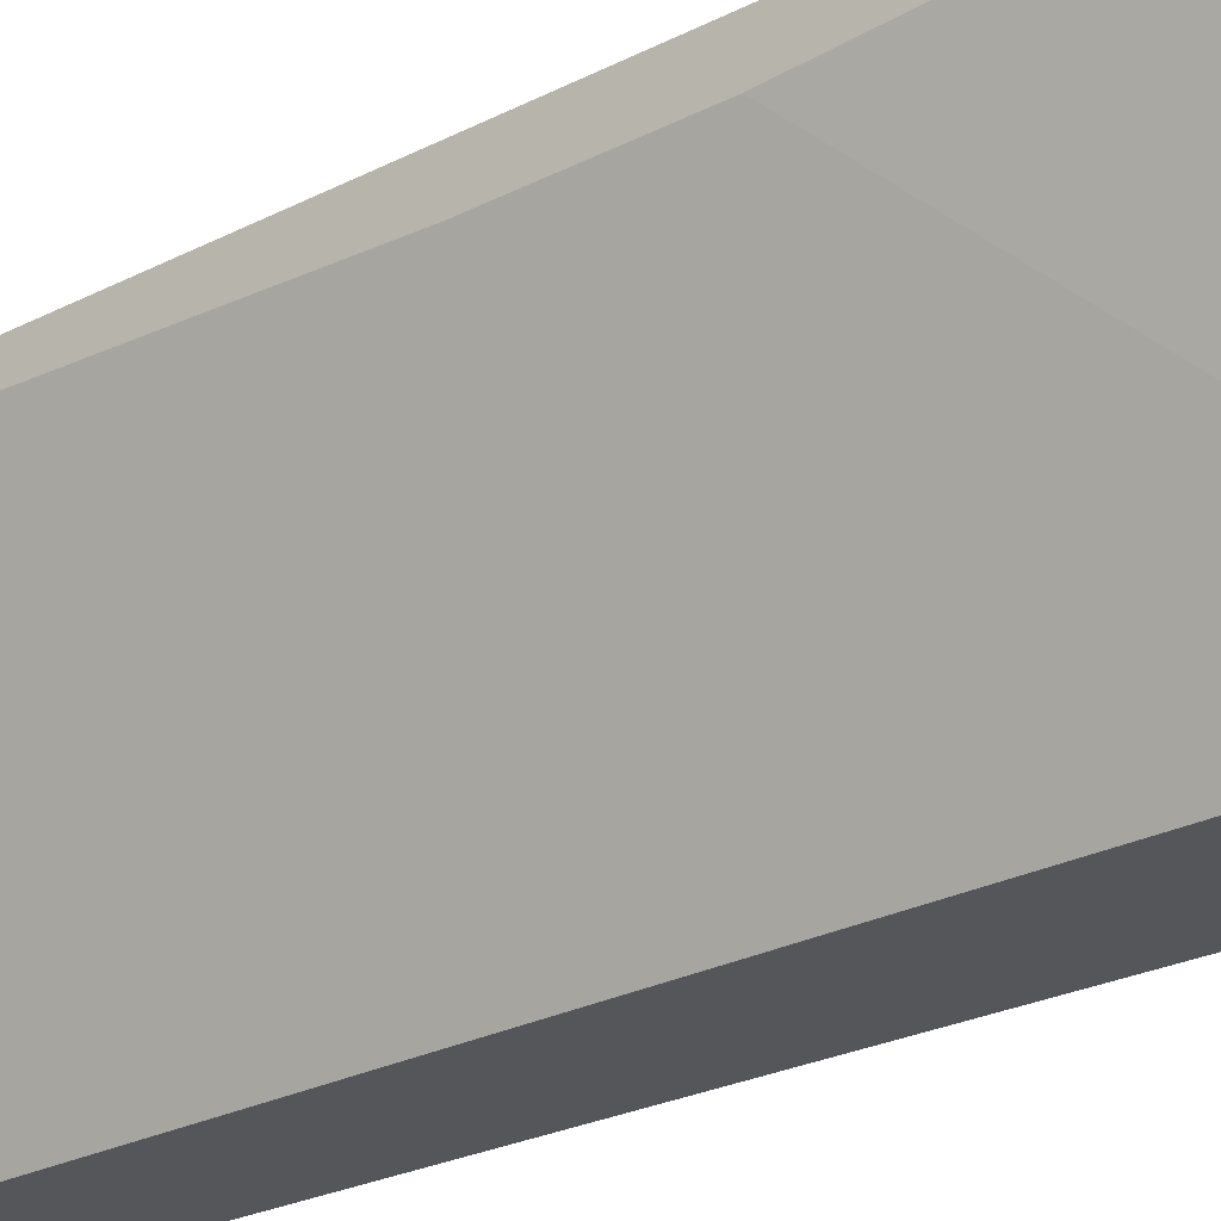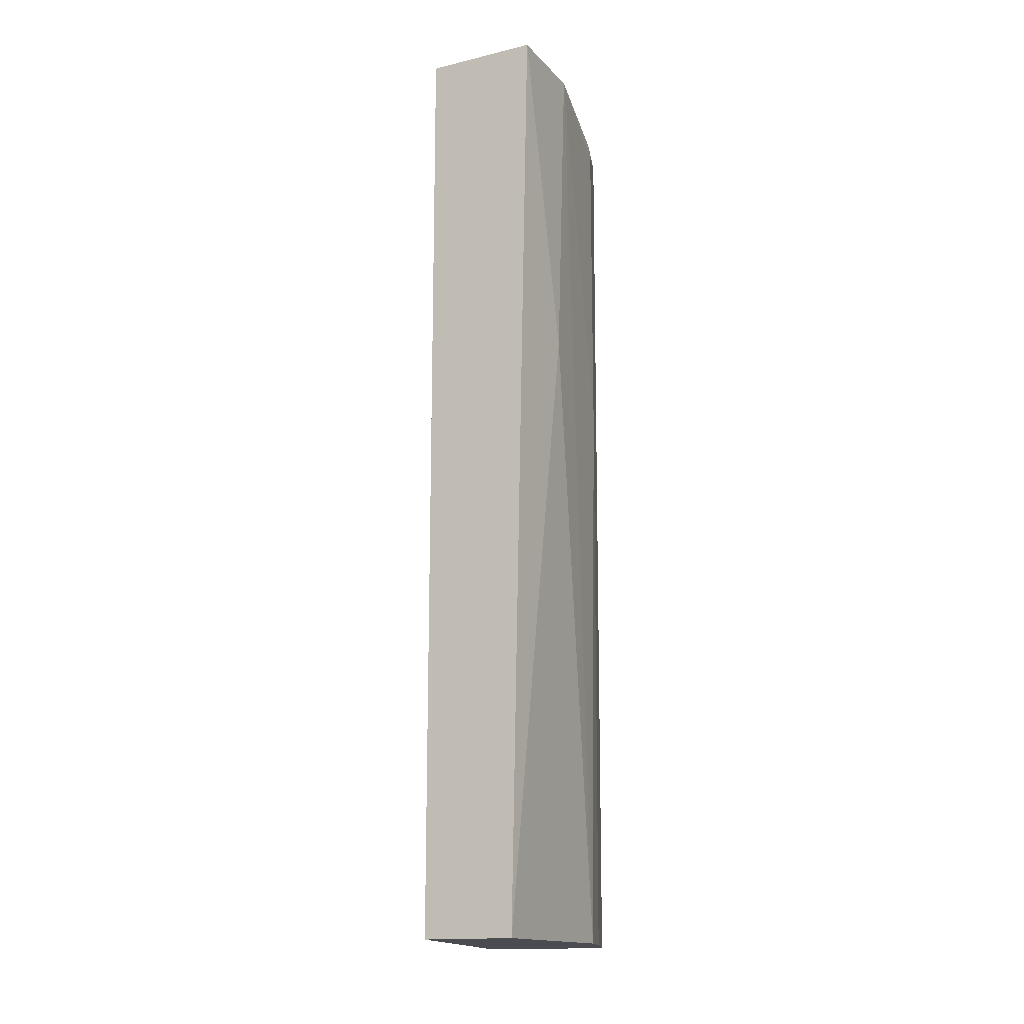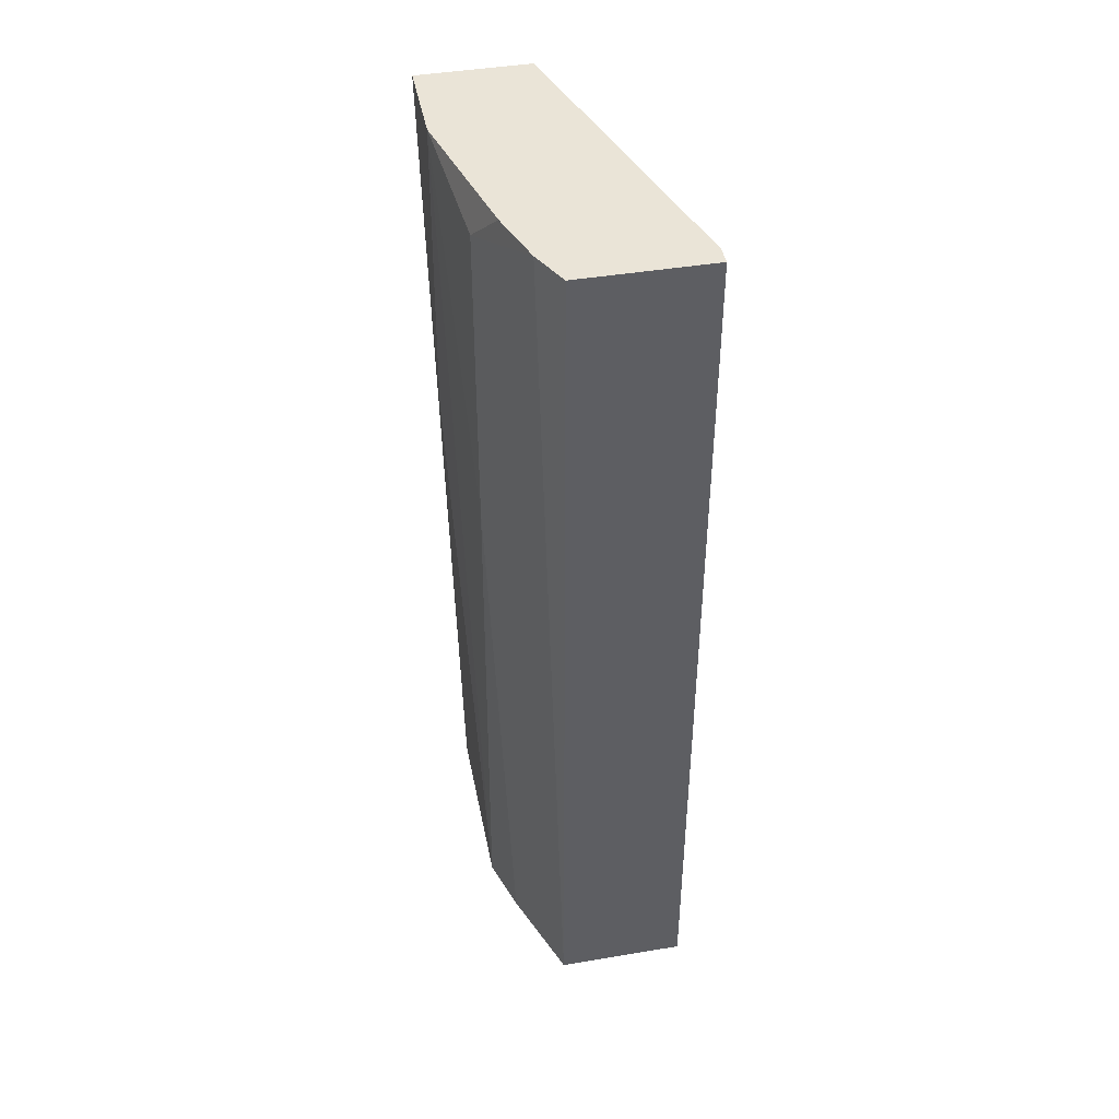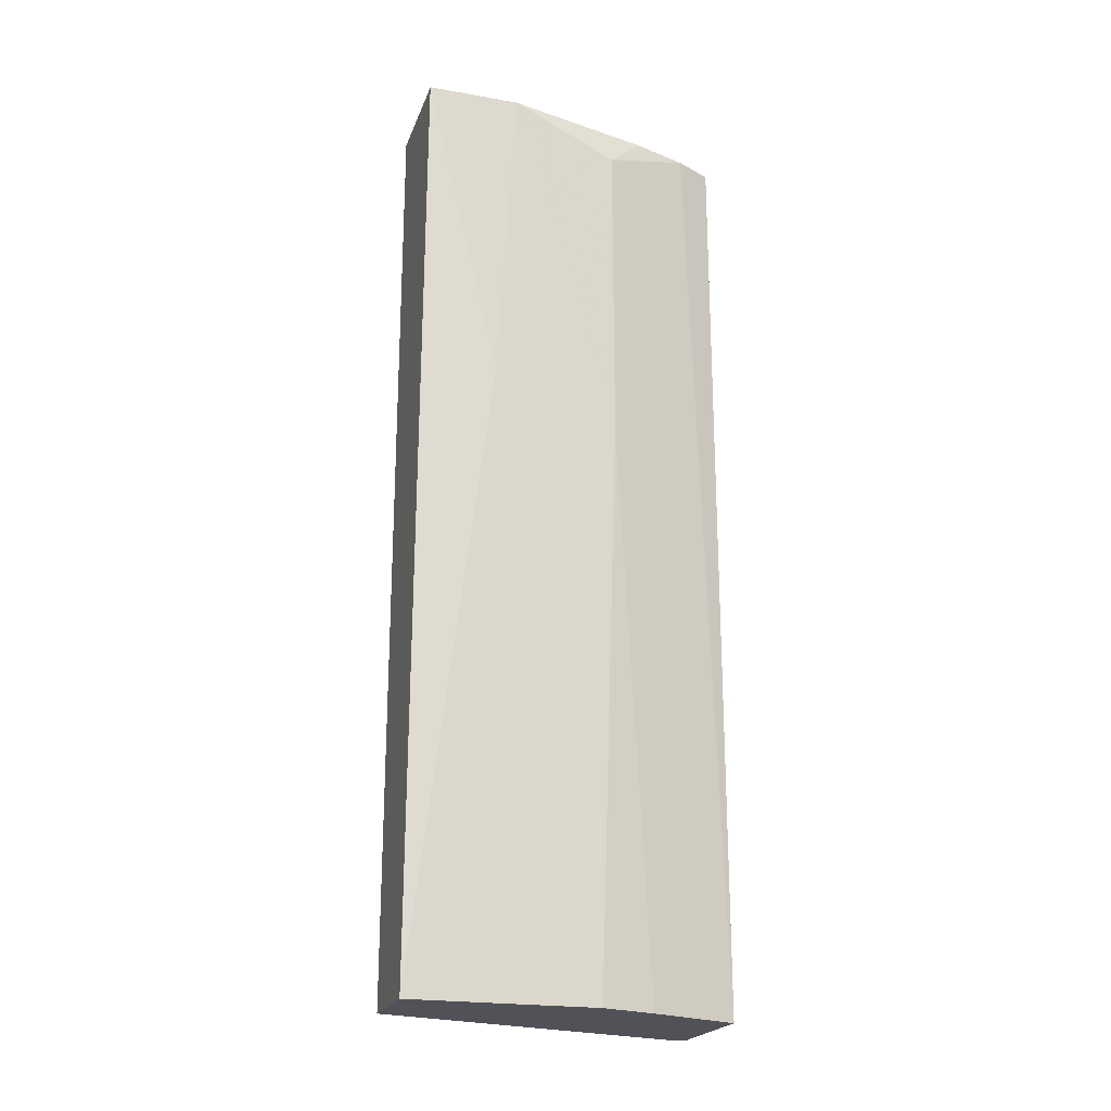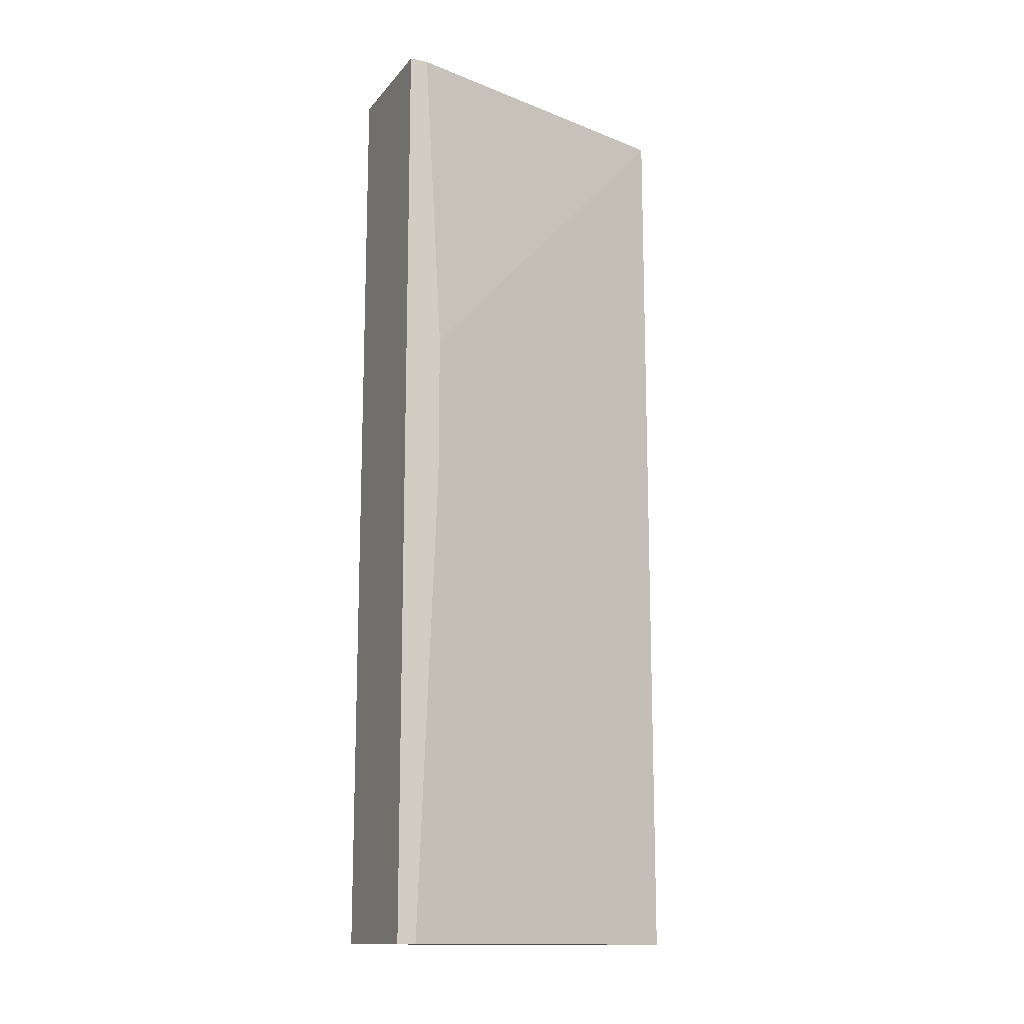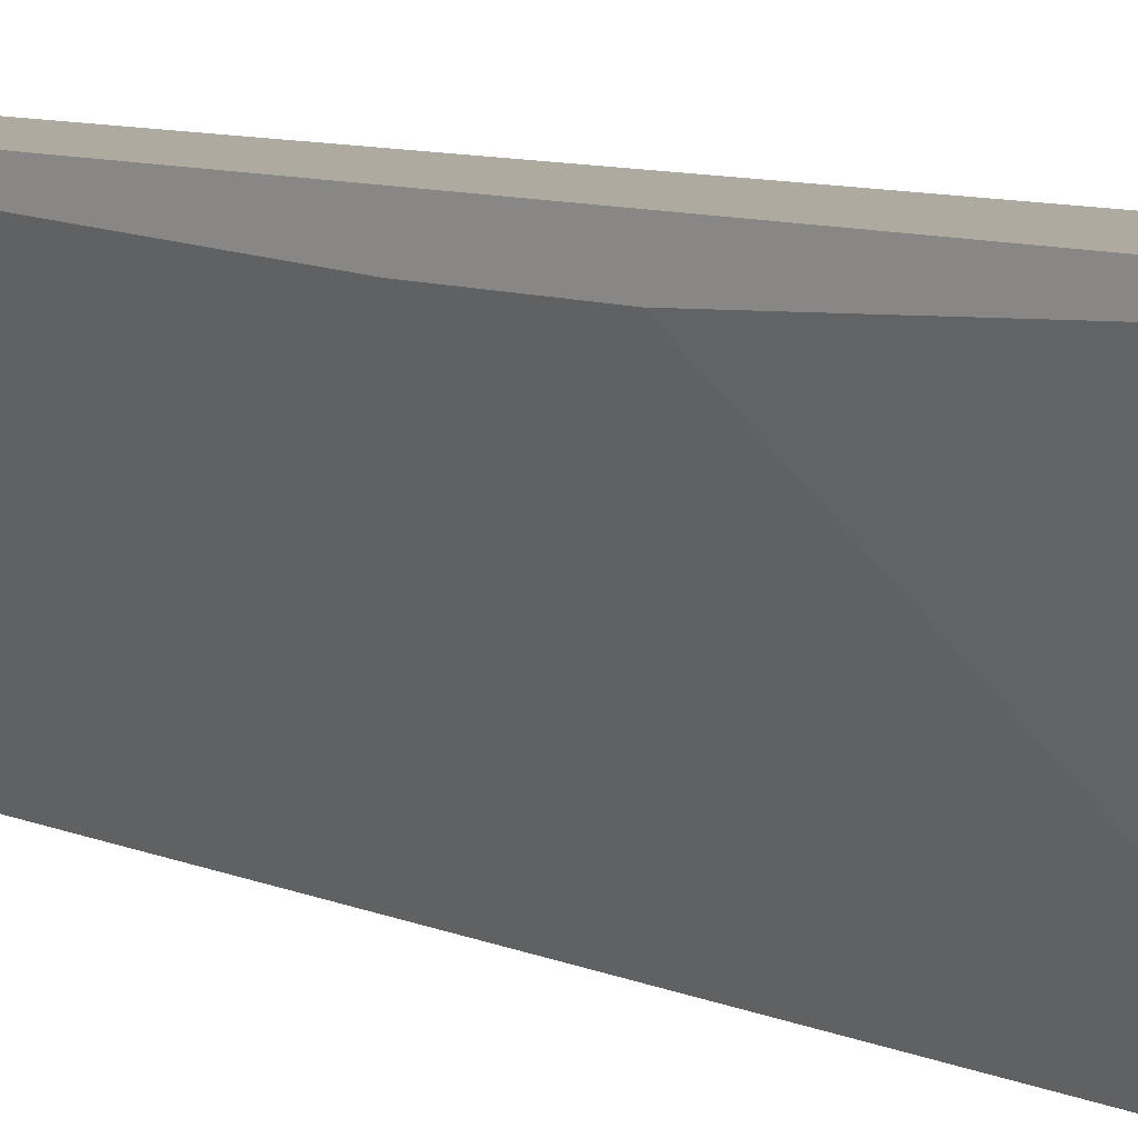
<metadata>
{"format":"obj","ext":"obj","renderer":"f3d","projection":"perspective","resolution":1024,"background":"white","views":[{"elev":-25.6,"azim":-50.3,"up":"+Y"},{"elev":-15.5,"azim":26.7,"up":"+Z"},{"elev":43.8,"azim":168.9,"up":"+Z"},{"elev":-21.6,"azim":72.9,"up":"+Z"},{"elev":-14.1,"azim":-114.7,"up":"+Z"},{"elev":9.5,"azim":-43.4,"up":"+Y"}]}
</metadata>
<code>
v 0.01254 0.01021 0.002271
v 0.01254 0.01021 -0.02998
v 0.01254 0.00956 0.002271
v 0.01254 0.00956 -0.02998
v 0.01254 0.008915 -0.01385
v 0.01254 0.008915 -0.008695
v 0.01963 0.001178 -0.008695
v 0.01963 -0.001402 0.002271
v 0.01963 0.001822 0.002271
v 0.01577 -0.001402 0.002271
v 0.01577 -0.001402 -0.02998
v 0.0177 0.008915 0.002271
v 0.01899 0.005691 0.00098
v 0.01899 0.005691 -0.009987
v 0.01899 0.005046 -0.02998
v 0.01899 -0.001402 -0.02998
v 0.01834 0.006981 0.002271
v 0.01834 0.006981 -0.02998
v 0.01705 0.01021 0.002271
v 0.01705 0.01021 -0.02998
f 14 15 18
f 11 8 10
f 5 11 10
f 8 17 10
f 10 17 1
f 11 20 15
f 20 11 2
f 5 1 2
f 1 20 2
f 8 11 16
f 11 15 16
f 20 1 19
f 1 17 19
f 8 16 7
f 16 15 7
f 17 8 9
f 13 17 9
f 8 7 9
f 7 15 9
f 1 5 3
f 10 1 3
f 11 5 4
f 5 2 4
f 2 11 4
f 13 9 14
f 9 15 14
f 19 17 12
f 20 19 12
f 17 13 12
f 14 20 12
f 13 14 12
f 5 10 6
f 3 5 6
f 10 3 6
f 15 20 18
f 20 14 18

</code>
